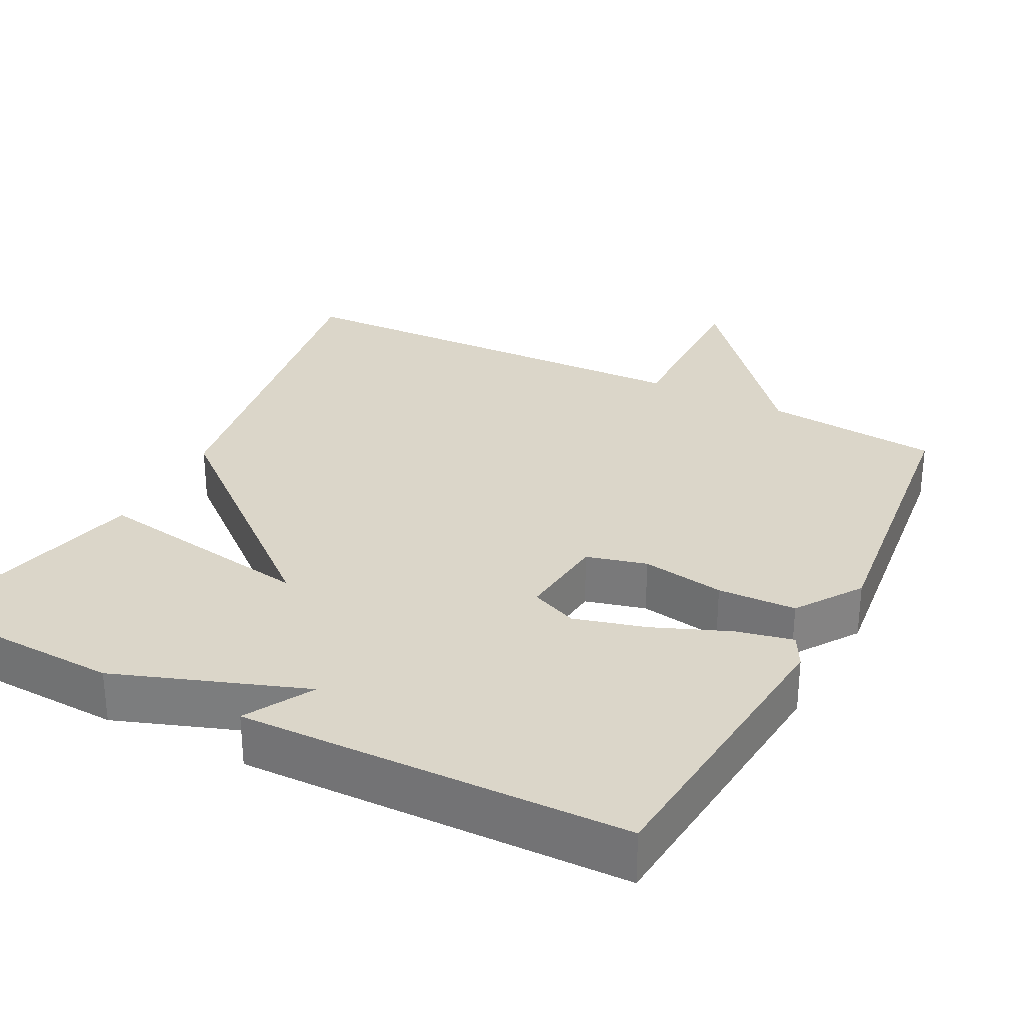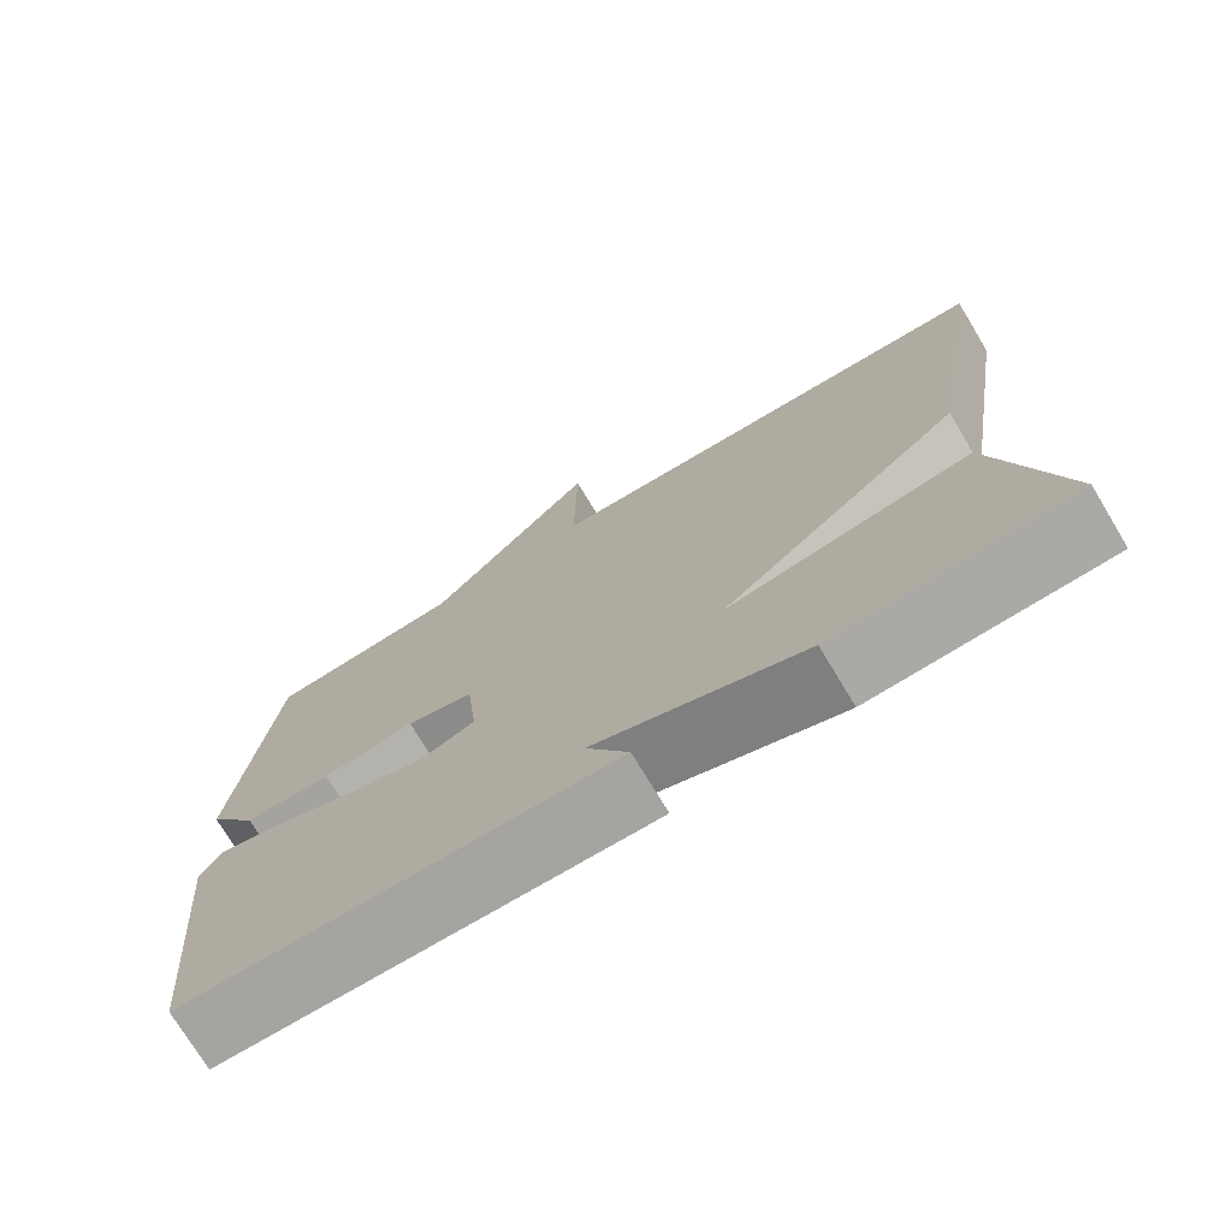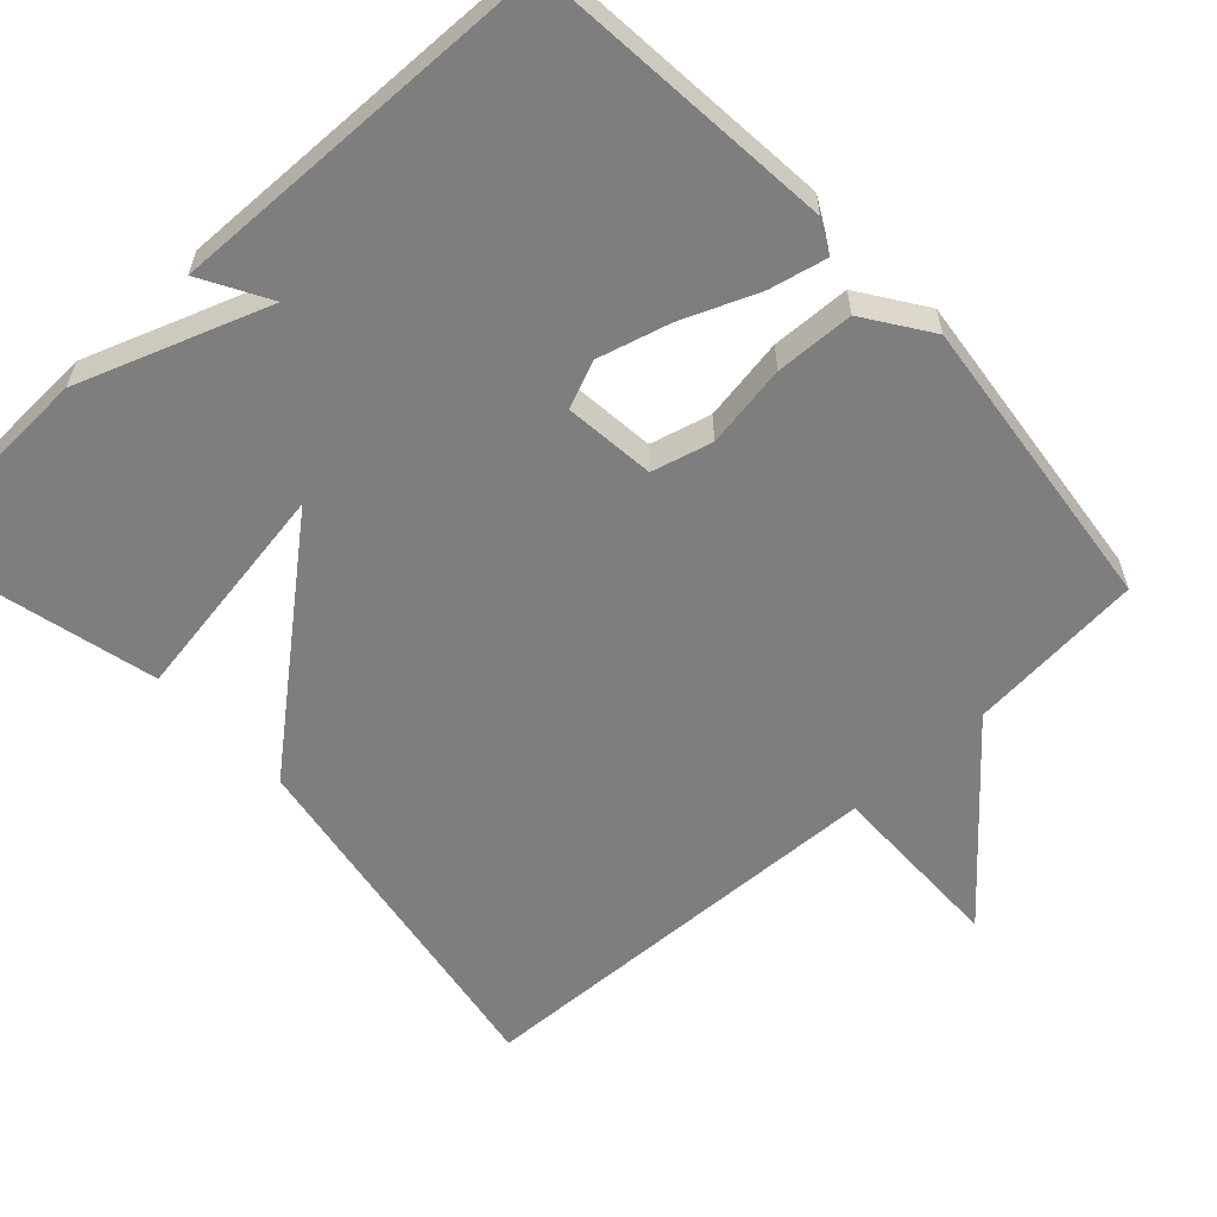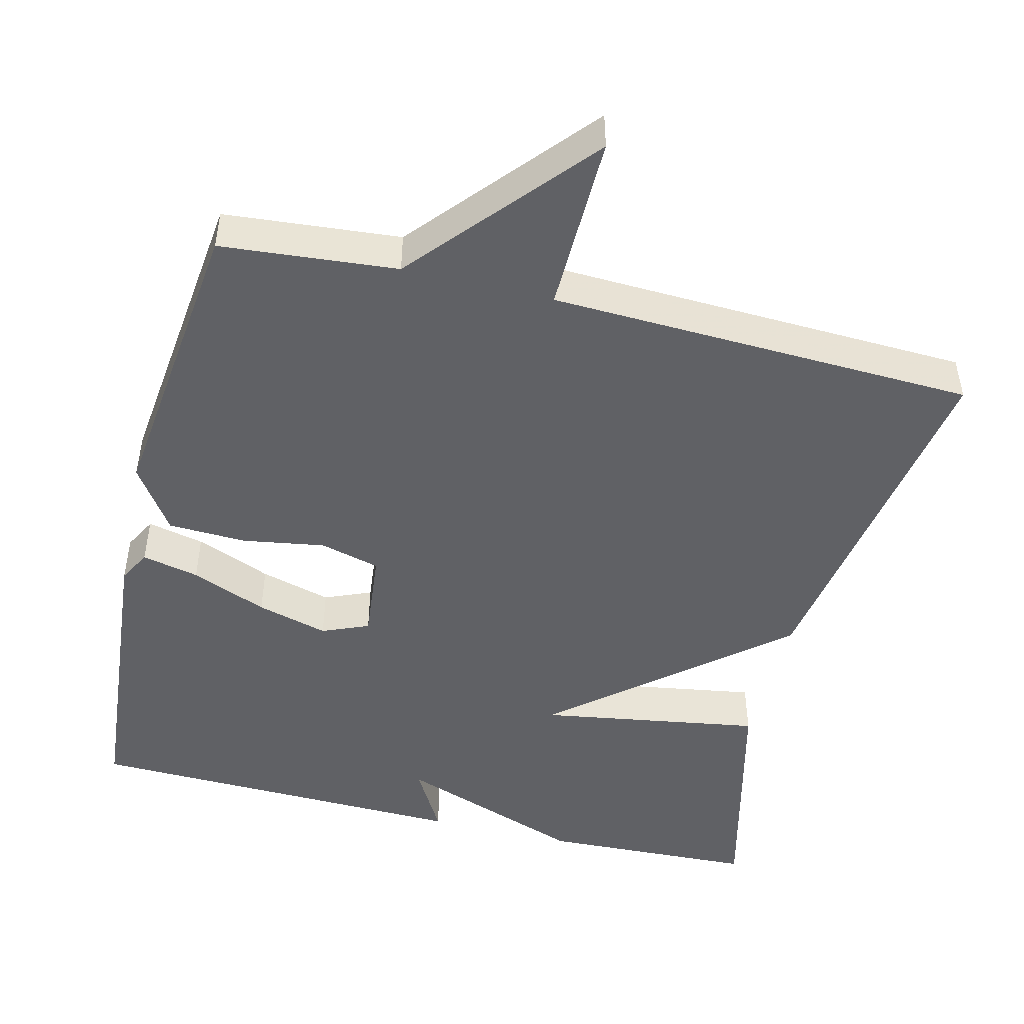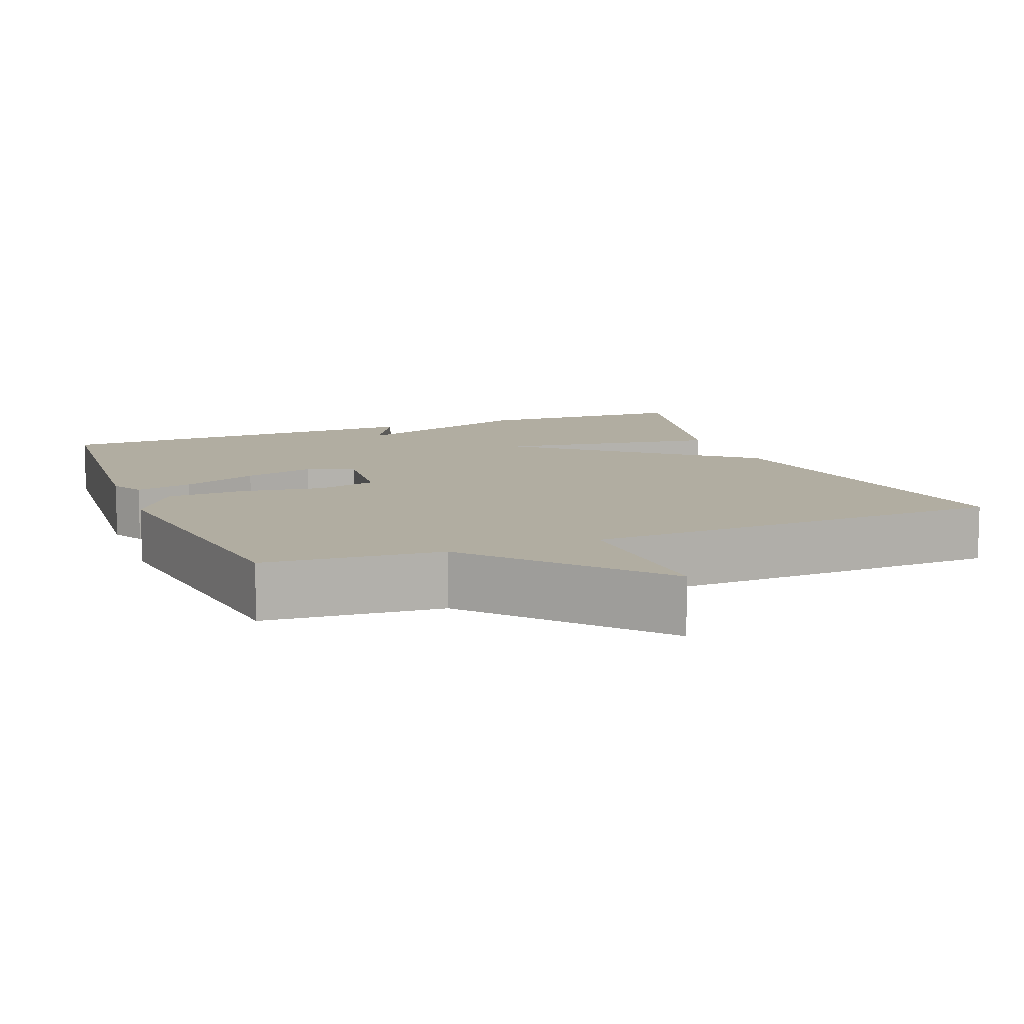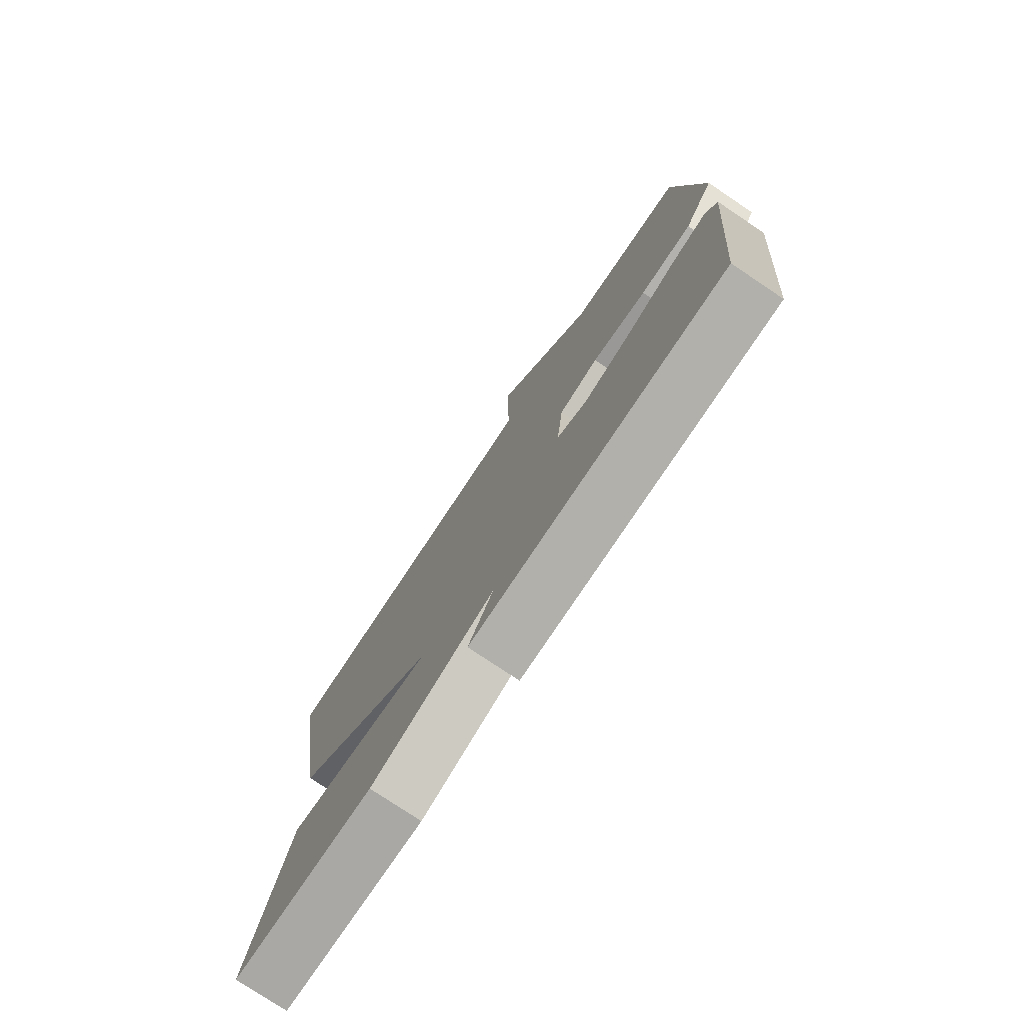
<metadata>
{"format":"obj","ext":"obj","renderer":"f3d","projection":"perspective","resolution":1024,"background":"white","views":[{"elev":29.9,"azim":-152.8,"up":"+Y"},{"elev":-74.2,"azim":31.1,"up":"+Z"},{"elev":-59.5,"azim":-137.3,"up":"+Y"},{"elev":-48.1,"azim":-13.9,"up":"+Y"},{"elev":10.3,"azim":-21.9,"up":"+Y"},{"elev":-77.3,"azim":-123.8,"up":"+Z"}]}
</metadata>
<code>
v 0.5 0.07 0.5
v 0.422 0.07 0.017
v 0.126 0.07 -0.231
v 0.422 0.07 -0.183
v 0.5 0.07 -0.5
v 0.214 0.07 -0.512
v -0.037 0.07 -0.422
v 0.014 0.07 -0.512
v -0.5 0.07 -0.5
v -0.537 0.07 -0.097
v -0.514 0.07 -0.054
v -0.438 0.07 -0.071
v -0.337 0.07 -0.112
v -0.242 0.07 -0.138
v -0.18 0.07 -0.112
v -0.193 0.07 0.008
v -0.273 0.07 0.029
v -0.383 0.07 0.011
v -0.487 0.07 0.015
v -0.546 0.07 0.101
v -0.5 0.07 0.5
v -0.266 0.07 0.521
v -0.063 0.07 0.759
v -0.066 0.07 0.521
v 0.5 0 0.5
v 0.422 0 0.017
v 0.126 0 -0.231
v 0.422 0 -0.183
v 0.5 0 -0.5
v 0.214 0 -0.512
v -0.037 0 -0.422
v 0.014 0 -0.512
v -0.5 0 -0.5
v -0.537 0 -0.097
v -0.514 0 -0.054
v -0.438 0 -0.071
v -0.337 0 -0.112
v -0.242 0 -0.138
v -0.18 0 -0.112
v -0.193 0 0.008
v -0.273 0 0.029
v -0.383 0 0.011
v -0.487 0 0.015
v -0.546 0 0.101
v -0.5 0 0.5
v -0.266 0 0.521
v -0.063 0 0.759
v -0.066 0 0.521
f 22 23 24
f 22 24 1
f 21 22 1
f 20 21 1
f 19 20 1
f 18 19 1
f 17 18 1
f 16 17 1 2
f 15 16 2 3
f 14 15 3
f 11 12 13
f 10 11 13
f 9 10 13
f 8 9 13
f 7 8 13
f 7 13 14
f 5 6 7
f 4 5 7
f 3 4 7
f 3 7 14
f 48 47 46
f 25 48 46
f 25 46 45
f 25 45 44
f 25 44 43
f 25 43 42
f 25 42 41
f 26 25 41 40
f 27 26 40 39
f 27 39 38
f 37 36 35
f 37 35 34
f 37 34 33
f 37 33 32
f 37 32 31
f 38 37 31
f 31 30 29
f 31 29 28
f 31 28 27
f 38 31 27
f 1 25 26 2
f 2 26 27 3
f 3 27 28 4
f 4 28 29 5
f 5 29 30 6
f 6 30 31 7
f 7 31 32 8
f 8 32 33 9
f 9 33 34 10
f 10 34 35 11
f 11 35 36 12
f 12 36 37 13
f 13 37 38 14
f 14 38 39 15
f 15 39 40 16
f 16 40 41 17
f 17 41 42 18
f 18 42 43 19
f 19 43 44 20
f 20 44 45 21
f 21 45 46 22
f 22 46 47 23
f 23 47 48 24
f 24 48 25 1

</code>
